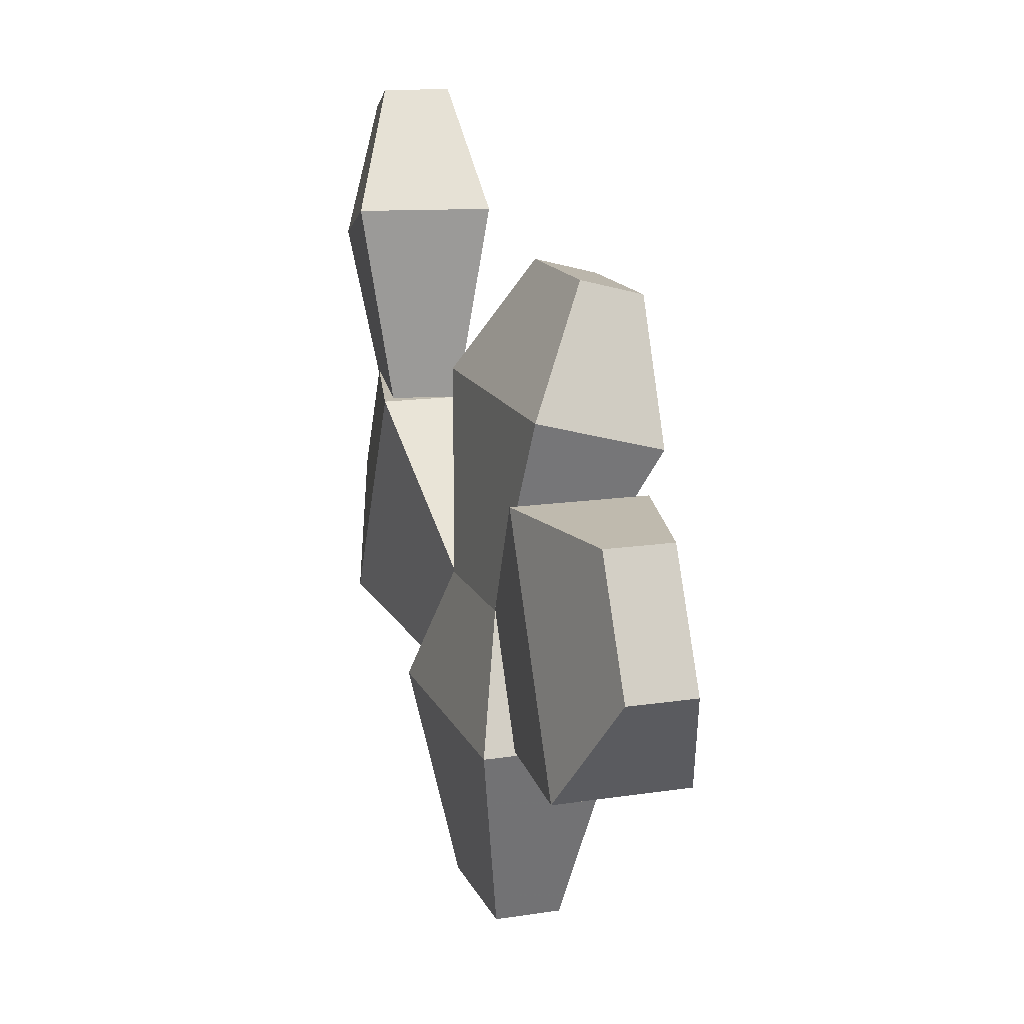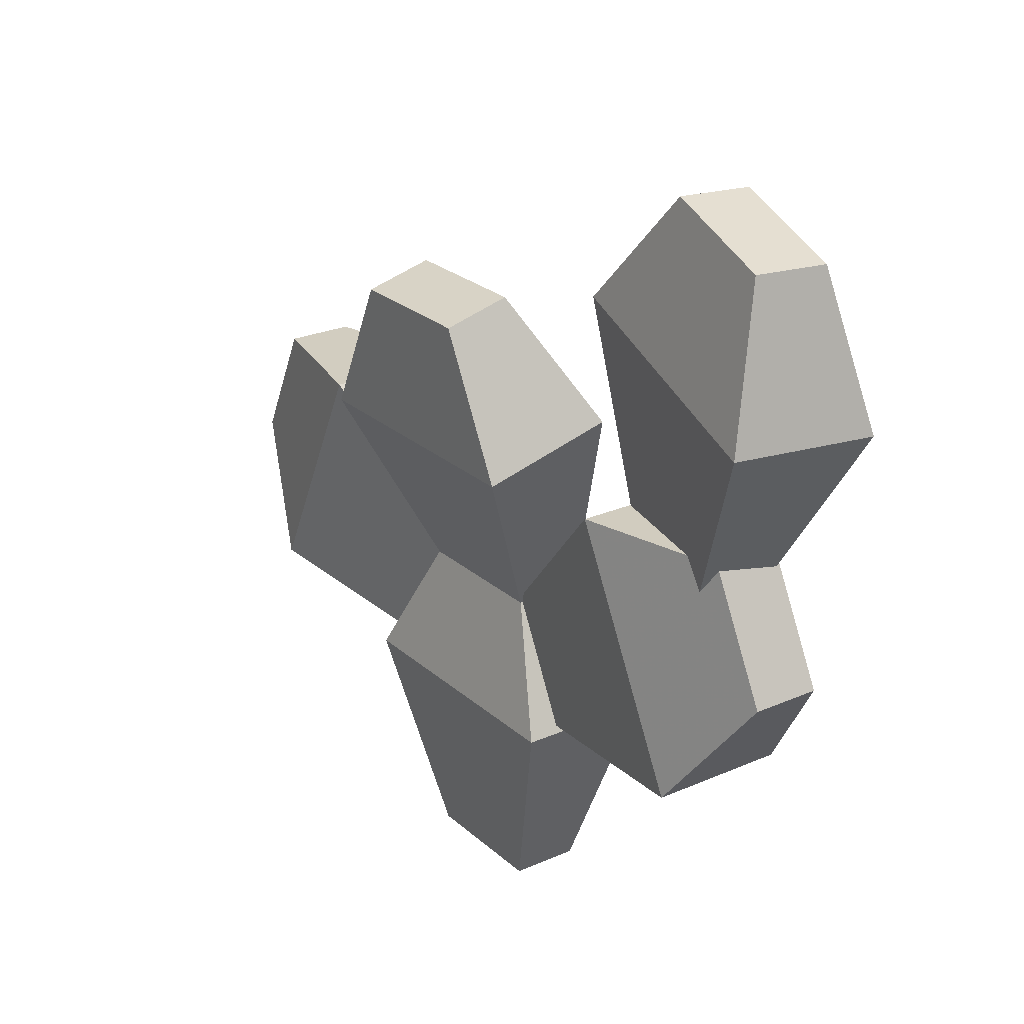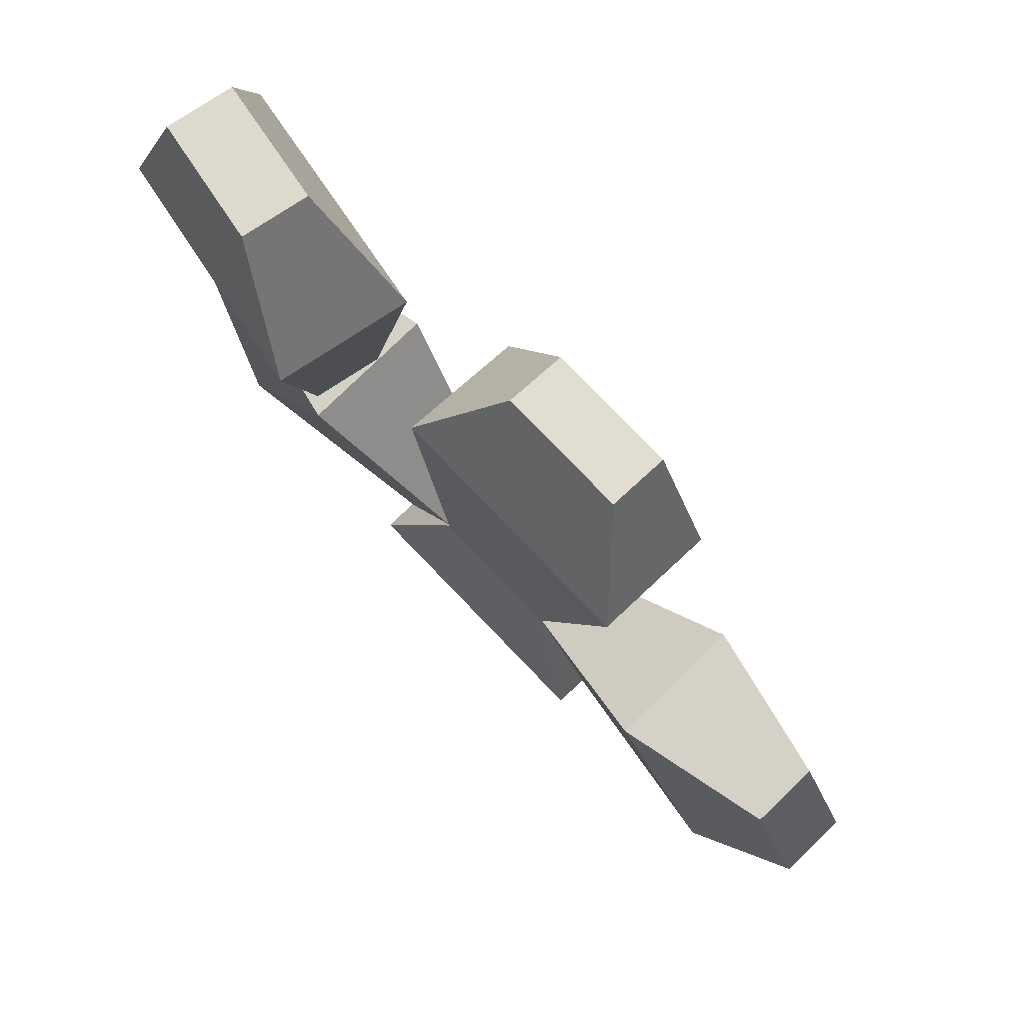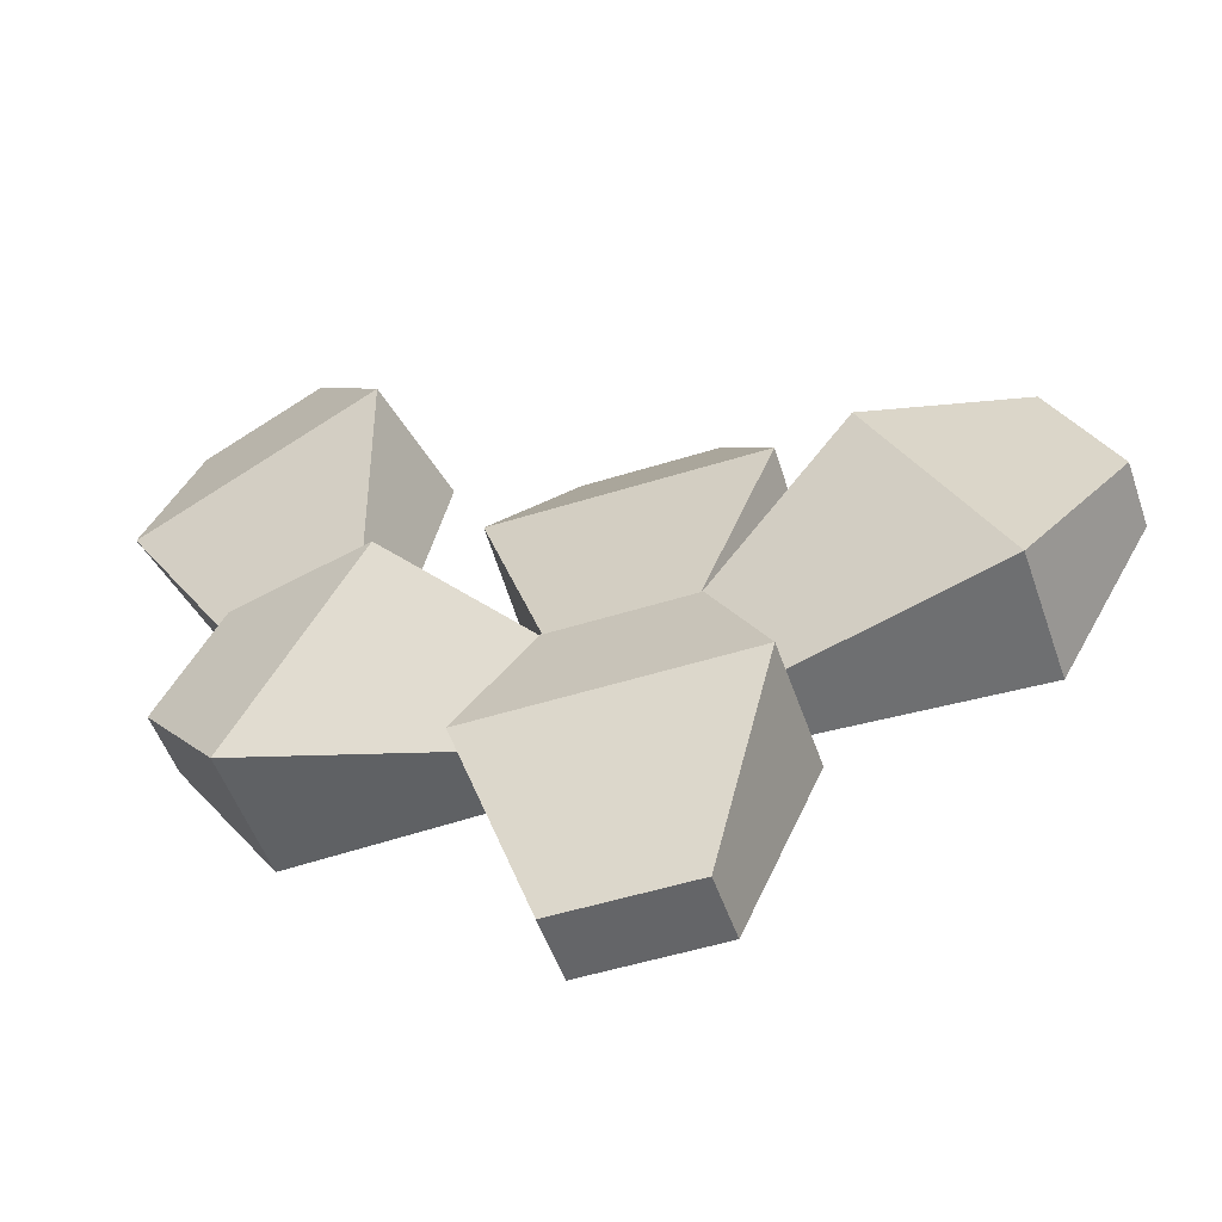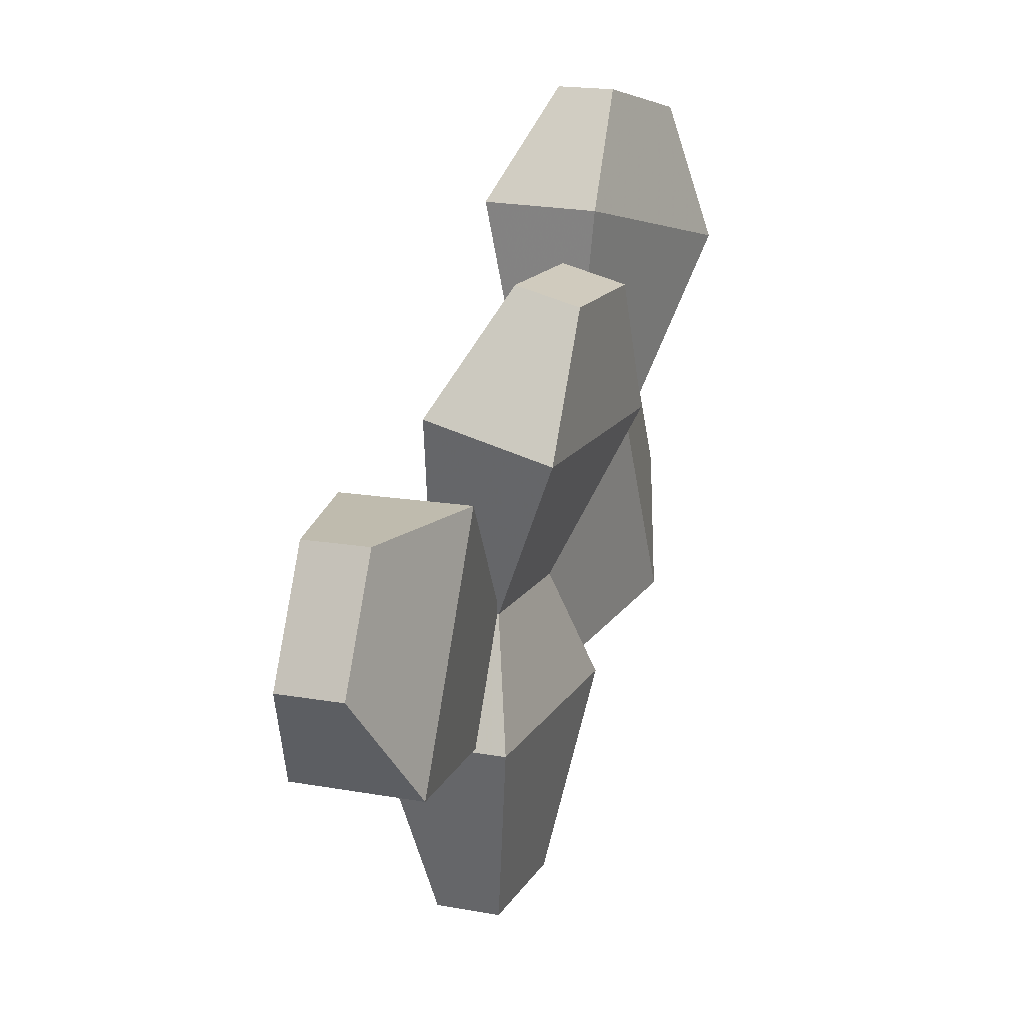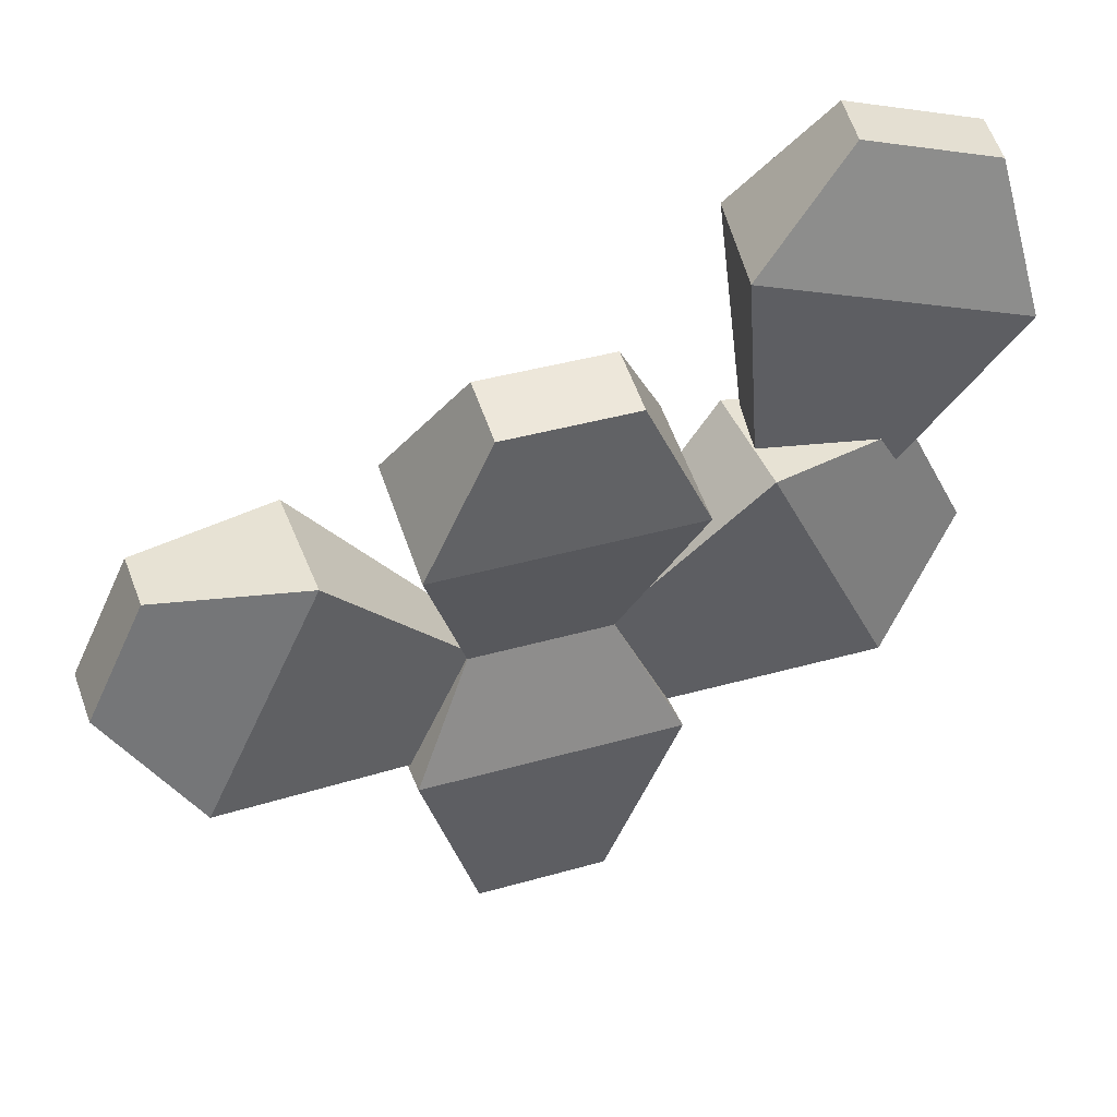
<metadata>
{"format":"obj","ext":"obj","renderer":"f3d","projection":"perspective","resolution":1024,"background":"white","views":[{"elev":15.2,"azim":-108.0,"up":"+Y"},{"elev":24.8,"azim":54.5,"up":"+Y"},{"elev":79.4,"azim":-134.0,"up":"+Y"},{"elev":-51.6,"azim":-161.2,"up":"+Y"},{"elev":15.5,"azim":-69.2,"up":"+Y"},{"elev":39.8,"azim":-19.5,"up":"+Y"}]}
</metadata>
<code>
o PricklyPear_5_Cube.009
v -0.1 -0.5 0.05
v -0.2 -0.2 0.1
v -0.1 -0.5 -0.05
v -0.2 -0.2 -0.1
v 0.1 -0.5 0.05
v 0.2 -0.2 0.1
v 0.1 -0.5 -0.05
v 0.2 -0.2 -0.1
v -0.1 -0 0.05
v -0.1 -0 -0.05
v 0.1 -0 -0.05
v 0.1 -0 0.05
v 0.102 -0.01227 0.05
v 0.3227 0.2141 0.1
v 0.102 -0.01227 -0.05
v 0.3227 0.2141 -0.1
v 0.1937 -0.19 0.05
v 0.5061 -0.1414 0.1
v 0.1937 -0.19 -0.05
v 0.5061 -0.1414 -0.1
v 0.5463 0.217 0.05
v 0.5463 0.217 -0.05
v 0.638 0.03921 -0.05
v 0.638 0.03921 0.05
v -0.1827 -0.1965 0.05
v -0.4961 -0.154 0.1
v -0.1827 -0.1965 -0.05
v -0.4961 -0.154 -0.1
v -0.09456 -0.01693 0.05
v -0.3198 0.205 0.1
v -0.09456 -0.01693 -0.05
v -0.3198 0.205 -0.1
v -0.6315 0.02385 0.05
v -0.6315 0.02385 -0.05
v -0.5434 0.2034 -0.05
v -0.5434 0.2034 0.05
v -0.1 -0.04119 0.04358
v -0.2 0.2356 0.1695
v -0.1 -0.01531 -0.05301
v -0.2 0.2874 -0.02366
v 0.1 -0.04119 0.04358
v 0.2 0.2356 0.1695
v 0.1 -0.01531 -0.05301
v 0.2 0.2874 -0.02366
v -0.1 0.4418 0.173
v -0.1 0.4677 0.0764
v 0.1 0.4677 0.0764
v 0.1 0.4418 0.173
v 0.3256 0.2044 0.0193
v 0.2855 0.5191 0.06245
v 0.3446 0.2044 -0.07887
v 0.3235 0.5191 -0.1339
v 0.5171 0.1602 0.05643
v 0.6684 0.4306 0.1367
v 0.5361 0.1602 -0.04175
v 0.7065 0.4306 -0.05964
v 0.4341 0.692 0.04034
v 0.4532 0.692 -0.05783
v 0.6446 0.6478 -0.0207
v 0.6256 0.6478 0.07747
f 2 4 3 1
f 4 8 7 3
f 8 6 5 7
f 6 2 1 5
f 1 3 7 5
f 4 2 9 10
f 12 11 10 9
f 2 6 12 9
f 8 4 10 11
f 6 8 11 12
f 14 16 15 13
f 16 20 19 15
f 20 18 17 19
f 18 14 13 17
f 13 15 19 17
f 16 14 21 22
f 24 23 22 21
f 14 18 24 21
f 20 16 22 23
f 18 20 23 24
f 26 28 27 25
f 28 32 31 27
f 32 30 29 31
f 30 26 25 29
f 25 27 31 29
f 28 26 33 34
f 36 35 34 33
f 26 30 36 33
f 32 28 34 35
f 30 32 35 36
f 38 40 39 37
f 40 44 43 39
f 44 42 41 43
f 42 38 37 41
f 37 39 43 41
f 40 38 45 46
f 48 47 46 45
f 38 42 48 45
f 44 40 46 47
f 42 44 47 48
f 50 52 51 49
f 52 56 55 51
f 56 54 53 55
f 54 50 49 53
f 49 51 55 53
f 52 50 57 58
f 60 59 58 57
f 50 54 60 57
f 56 52 58 59
f 54 56 59 60

</code>
